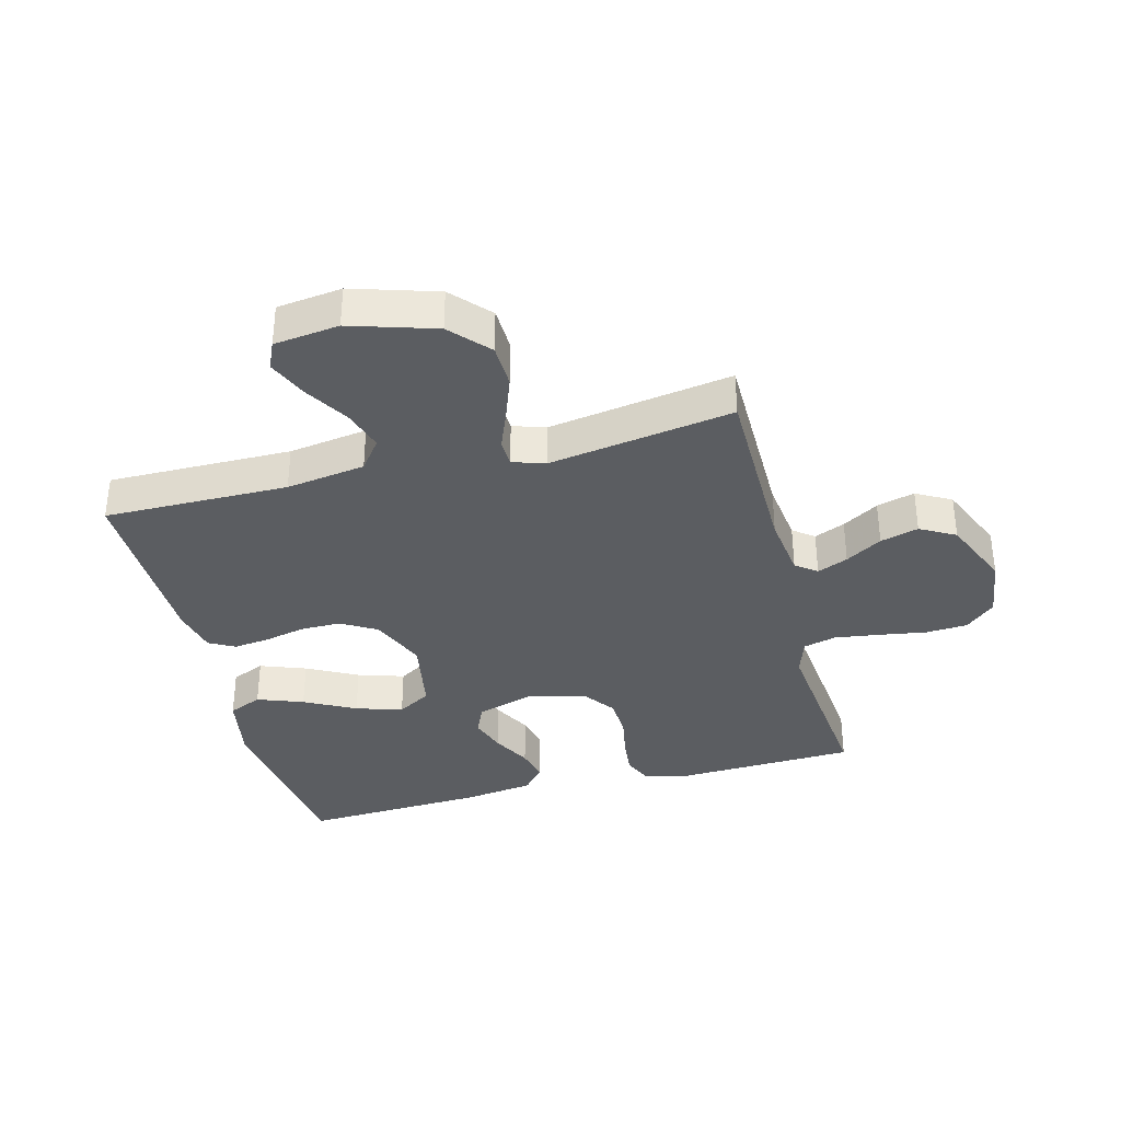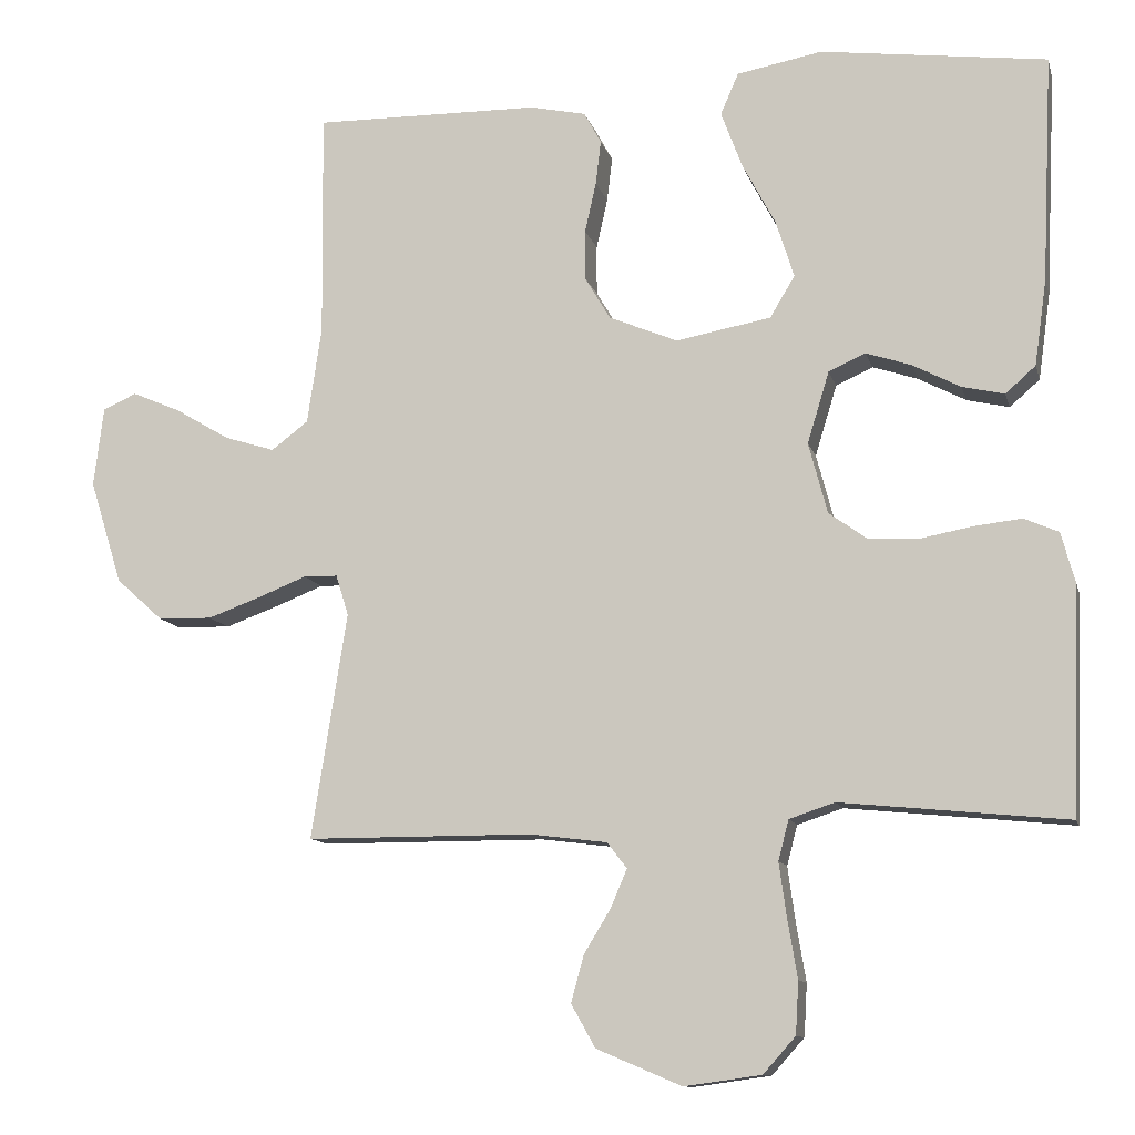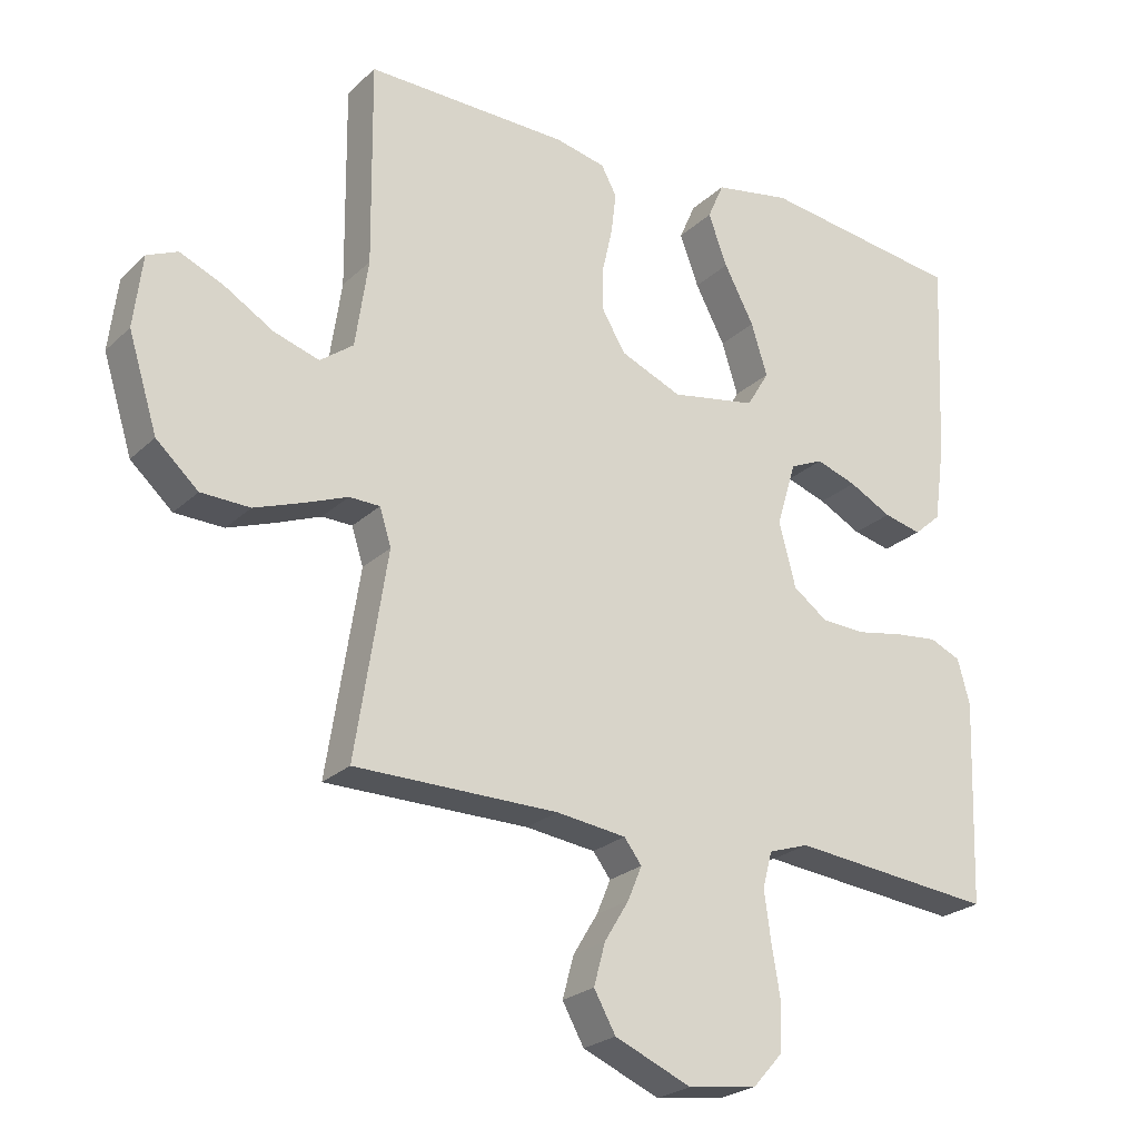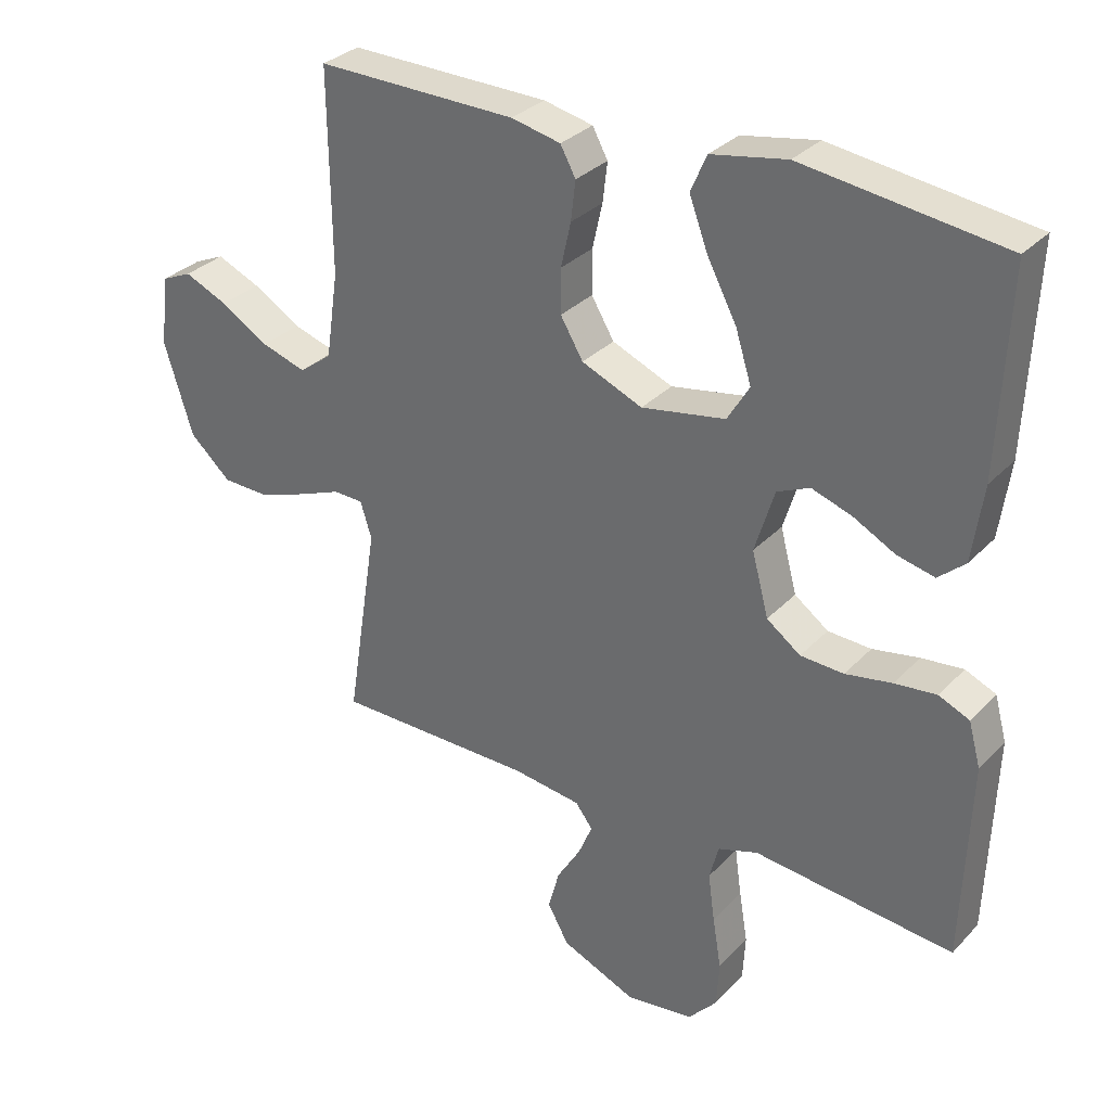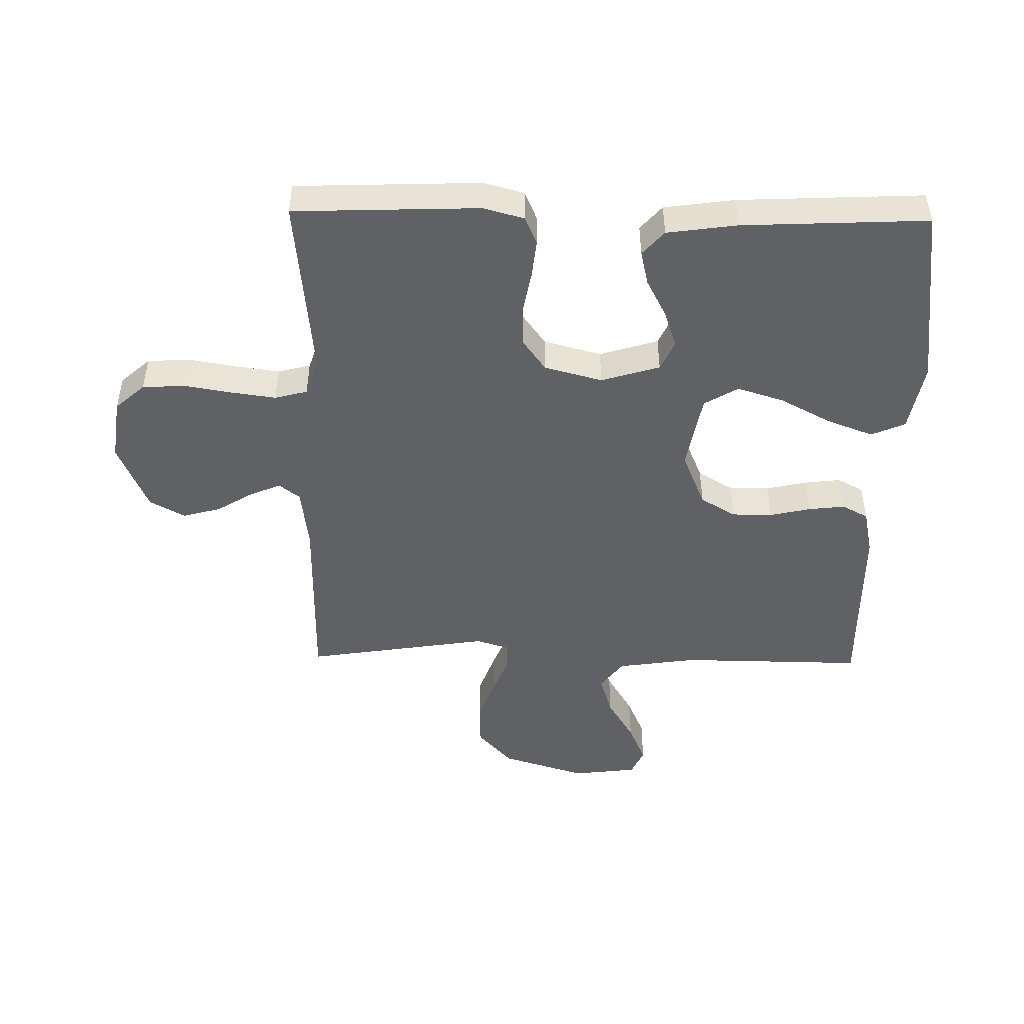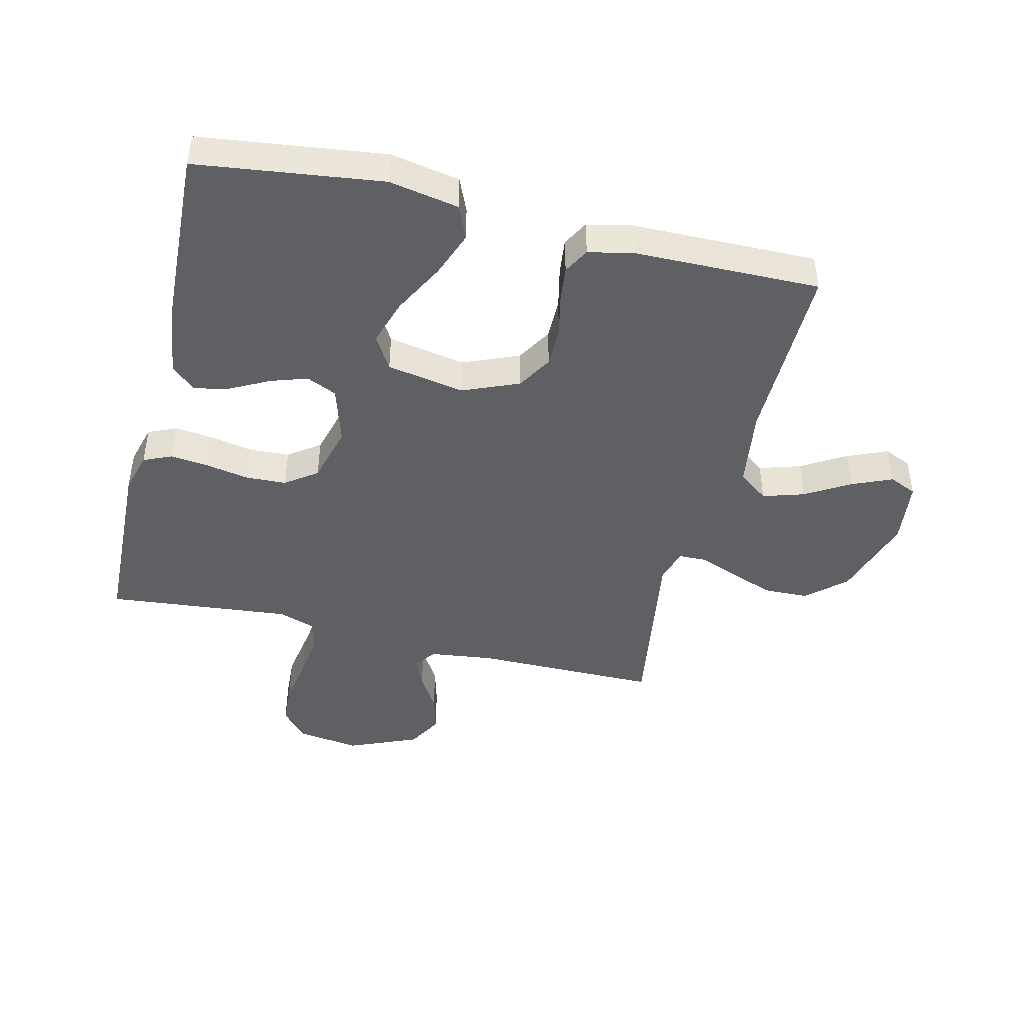
<metadata>
{"format":"obj","ext":"obj","renderer":"f3d","projection":"perspective","resolution":1024,"background":"white","views":[{"elev":-35.7,"azim":104.7,"up":"+Y"},{"elev":-11.3,"azim":-166.4,"up":"+Z"},{"elev":-24.1,"azim":146.0,"up":"+Z"},{"elev":31.5,"azim":-144.8,"up":"+Z"},{"elev":-47.5,"azim":-91.0,"up":"+Y"},{"elev":-44.5,"azim":-13.7,"up":"+Y"}]}
</metadata>
<code>
v 0.5 0.07 0.5
v 0.497 0.07 0.2
v 0.516 0.07 0.071
v 0.565 0.07 0.034
v 0.632 0.07 0.055
v 0.704 0.07 0.098
v 0.769 0.07 0.126
v 0.814 0.07 0.106
v 0.827 0.07 0
v 0.784 0.07 -0.138
v 0.722 0.07 -0.194
v 0.65 0.07 -0.196
v 0.578 0.07 -0.17
v 0.515 0.07 -0.145
v 0.47 0.07 -0.146
v 0.453 0.07 -0.2
v 0.5 0.07 -0.5
v 0.2 0.07 -0.501
v 0.097 0.07 -0.514
v 0.071 0.07 -0.548
v 0.092 0.07 -0.598
v 0.128 0.07 -0.657
v 0.145 0.07 -0.719
v 0.113 0.07 -0.776
v 0 0.07 -0.824
v -0.102 0.07 -0.81
v -0.145 0.07 -0.762
v -0.149 0.07 -0.693
v -0.136 0.07 -0.615
v -0.126 0.07 -0.543
v -0.14 0.07 -0.49
v -0.2 0.07 -0.47
v -0.5 0.07 -0.5
v -0.511 0.07 -0.2
v -0.493 0.07 -0.134
v -0.447 0.07 -0.114
v -0.384 0.07 -0.121
v -0.314 0.07 -0.134
v -0.249 0.07 -0.131
v -0.198 0.07 -0.094
v -0.173 0.07 0
v -0.202 0.07 0.095
v -0.251 0.07 0.117
v -0.311 0.07 0.097
v -0.374 0.07 0.064
v -0.43 0.07 0.051
v -0.47 0.07 0.086
v -0.486 0.07 0.2
v -0.5 0.07 0.5
v -0.2 0.07 0.539
v -0.087 0.07 0.518
v -0.063 0.07 0.463
v -0.091 0.07 0.388
v -0.135 0.07 0.305
v -0.159 0.07 0.229
v -0.126 0.07 0.174
v 0 0.07 0.151
v 0.091 0.07 0.189
v 0.125 0.07 0.246
v 0.125 0.07 0.312
v 0.11 0.07 0.379
v 0.103 0.07 0.438
v 0.126 0.07 0.48
v 0.2 0.07 0.496
v 0.5 0 0.5
v 0.497 0 0.2
v 0.516 0 0.071
v 0.565 0 0.034
v 0.632 0 0.055
v 0.704 0 0.098
v 0.769 0 0.126
v 0.814 0 0.106
v 0.827 0 0
v 0.784 0 -0.138
v 0.722 0 -0.194
v 0.65 0 -0.196
v 0.578 0 -0.17
v 0.515 0 -0.145
v 0.47 0 -0.146
v 0.453 0 -0.2
v 0.5 0 -0.5
v 0.2 0 -0.501
v 0.097 0 -0.514
v 0.071 0 -0.548
v 0.092 0 -0.598
v 0.128 0 -0.657
v 0.145 0 -0.719
v 0.113 0 -0.776
v 0 0 -0.824
v -0.102 0 -0.81
v -0.145 0 -0.762
v -0.149 0 -0.693
v -0.136 0 -0.615
v -0.126 0 -0.543
v -0.14 0 -0.49
v -0.2 0 -0.47
v -0.5 0 -0.5
v -0.511 0 -0.2
v -0.493 0 -0.134
v -0.447 0 -0.114
v -0.384 0 -0.121
v -0.314 0 -0.134
v -0.249 0 -0.131
v -0.198 0 -0.094
v -0.173 0 0
v -0.202 0 0.095
v -0.251 0 0.117
v -0.311 0 0.097
v -0.374 0 0.064
v -0.43 0 0.051
v -0.47 0 0.086
v -0.486 0 0.2
v -0.5 0 0.5
v -0.2 0 0.539
v -0.087 0 0.518
v -0.063 0 0.463
v -0.091 0 0.388
v -0.135 0 0.305
v -0.159 0 0.229
v -0.126 0 0.174
v 0 0 0.151
v 0.091 0 0.189
v 0.125 0 0.246
v 0.125 0 0.312
v 0.11 0 0.379
v 0.103 0 0.438
v 0.126 0 0.48
v 0.2 0 0.496
f 64 1 2
f 63 64 2
f 62 63 2
f 61 62 2
f 60 61 2
f 59 60 2 3
f 58 59 3 4
f 57 58 4
f 56 57 4
f 52 53 54
f 51 52 54
f 50 51 54
f 49 50 54
f 48 49 54
f 47 48 54
f 46 47 54
f 45 46 54
f 44 45 54
f 43 44 54 55
f 42 43 55 56
f 36 37 38
f 35 36 38
f 34 35 38
f 33 34 38
f 32 33 38
f 31 32 38 39
f 27 28 29
f 26 27 29
f 25 26 29
f 24 25 29
f 23 24 29
f 22 23 29
f 21 22 29
f 20 21 29 30
f 19 20 30 31
f 16 17 18
f 31 39 40
f 19 31 40
f 18 19 40
f 16 18 40
f 15 16 40
f 12 13 14
f 11 12 14
f 10 11 14
f 9 10 14
f 8 9 14
f 7 8 14
f 6 7 14
f 5 6 14
f 41 42 56 4
f 15 40 41 4
f 4 5 14 15
f 66 65 128
f 66 128 127
f 66 127 126
f 66 126 125
f 66 125 124
f 67 66 124 123
f 68 67 123 122
f 68 122 121
f 68 121 120
f 118 117 116
f 118 116 115
f 118 115 114
f 118 114 113
f 118 113 112
f 118 112 111
f 118 111 110
f 118 110 109
f 118 109 108
f 119 118 108 107
f 120 119 107 106
f 102 101 100
f 102 100 99
f 102 99 98
f 102 98 97
f 102 97 96
f 103 102 96 95
f 93 92 91
f 93 91 90
f 93 90 89
f 93 89 88
f 93 88 87
f 93 87 86
f 93 86 85
f 94 93 85 84
f 95 94 84 83
f 82 81 80
f 104 103 95
f 104 95 83
f 104 83 82
f 104 82 80
f 104 80 79
f 78 77 76
f 78 76 75
f 78 75 74
f 78 74 73
f 78 73 72
f 78 72 71
f 78 71 70
f 78 70 69
f 68 120 106 105
f 68 105 104 79
f 79 78 69 68
f 1 65 66 2
f 2 66 67 3
f 3 67 68 4
f 4 68 69 5
f 5 69 70 6
f 6 70 71 7
f 7 71 72 8
f 8 72 73 9
f 9 73 74 10
f 10 74 75 11
f 11 75 76 12
f 12 76 77 13
f 13 77 78 14
f 14 78 79 15
f 15 79 80 16
f 16 80 81 17
f 17 81 82 18
f 18 82 83 19
f 19 83 84 20
f 20 84 85 21
f 21 85 86 22
f 22 86 87 23
f 23 87 88 24
f 24 88 89 25
f 25 89 90 26
f 26 90 91 27
f 27 91 92 28
f 28 92 93 29
f 29 93 94 30
f 30 94 95 31
f 31 95 96 32
f 32 96 97 33
f 33 97 98 34
f 34 98 99 35
f 35 99 100 36
f 36 100 101 37
f 37 101 102 38
f 38 102 103 39
f 39 103 104 40
f 40 104 105 41
f 41 105 106 42
f 42 106 107 43
f 43 107 108 44
f 44 108 109 45
f 45 109 110 46
f 46 110 111 47
f 47 111 112 48
f 48 112 113 49
f 49 113 114 50
f 50 114 115 51
f 51 115 116 52
f 52 116 117 53
f 53 117 118 54
f 54 118 119 55
f 55 119 120 56
f 56 120 121 57
f 57 121 122 58
f 58 122 123 59
f 59 123 124 60
f 60 124 125 61
f 61 125 126 62
f 62 126 127 63
f 63 127 128 64
f 64 128 65 1

</code>
